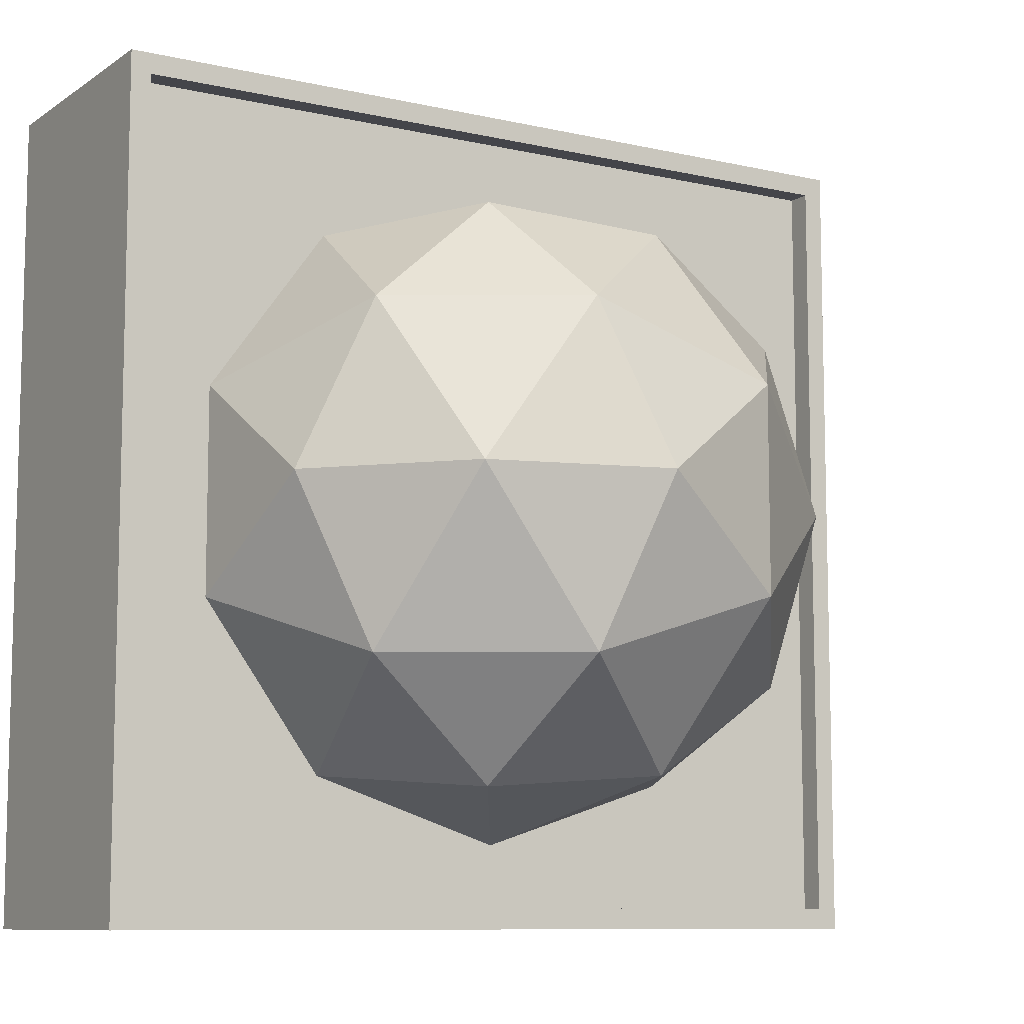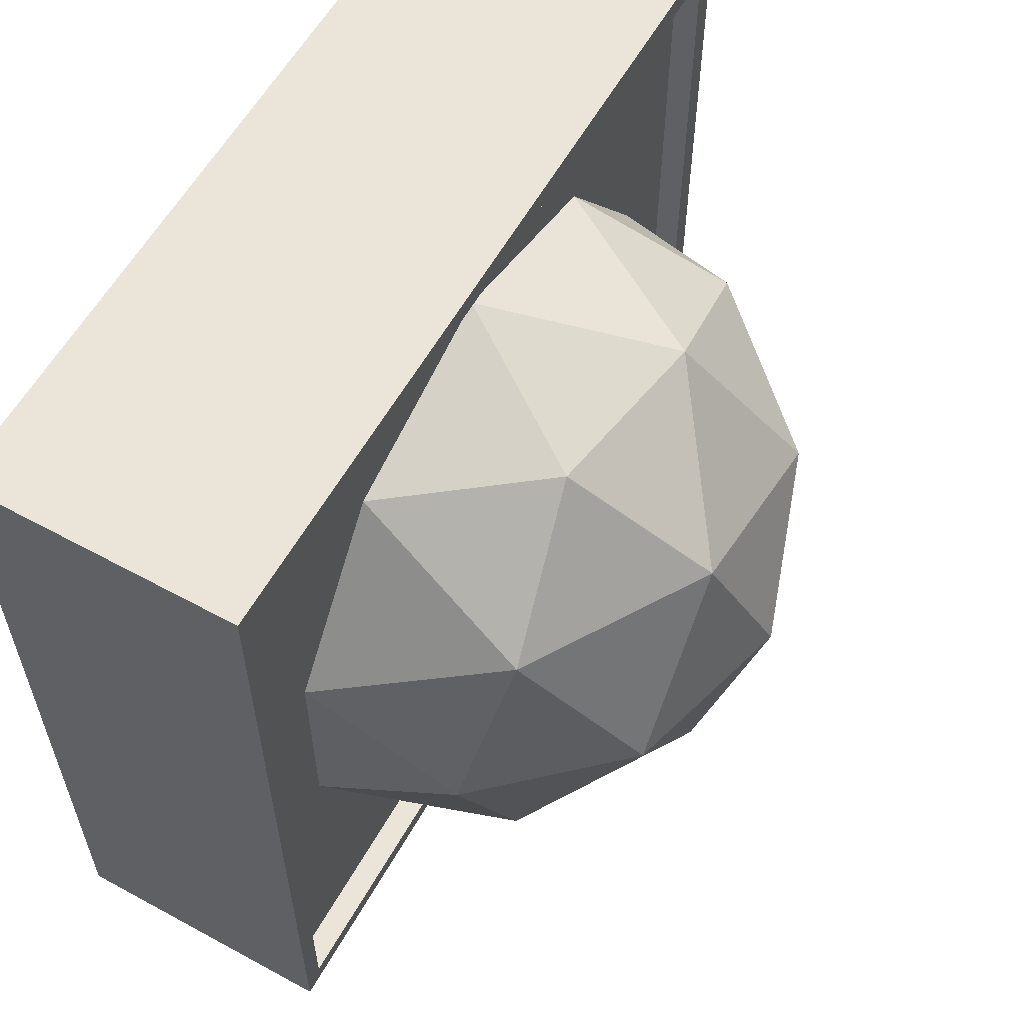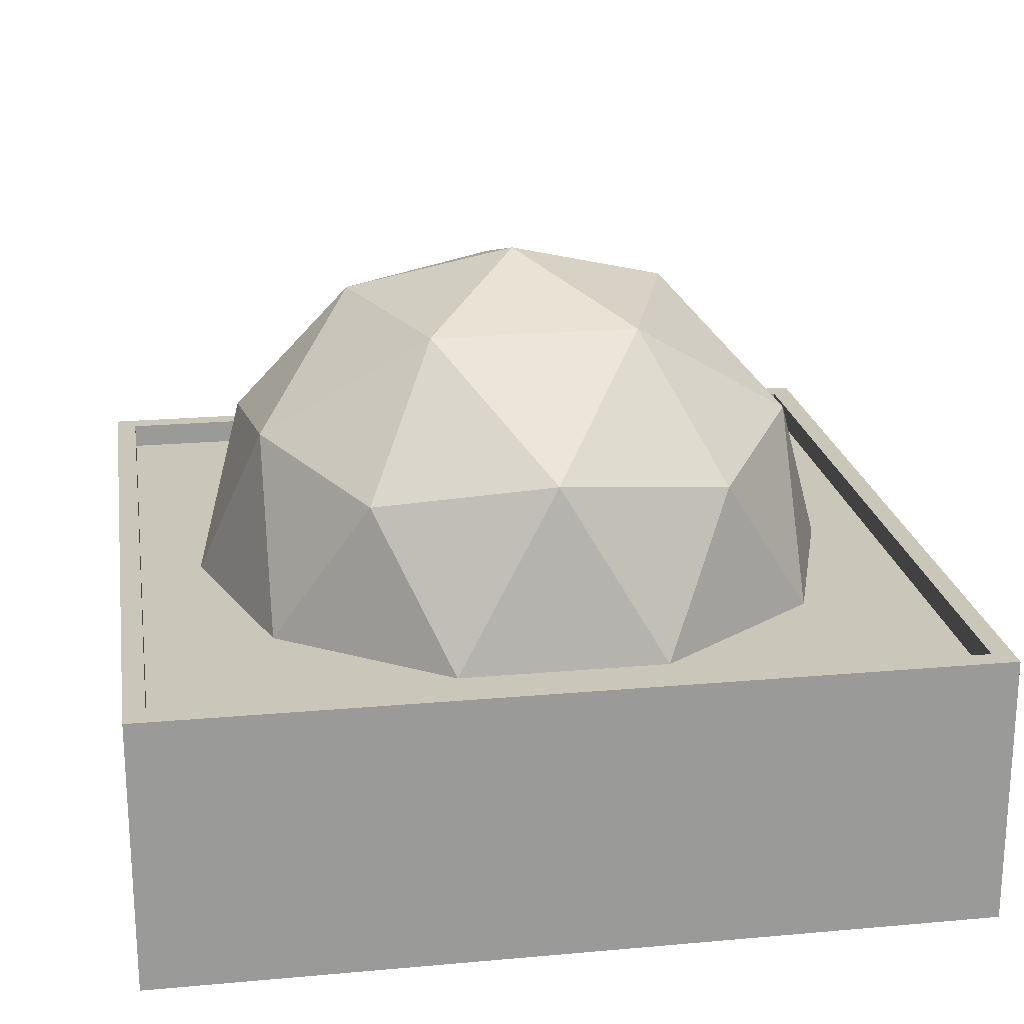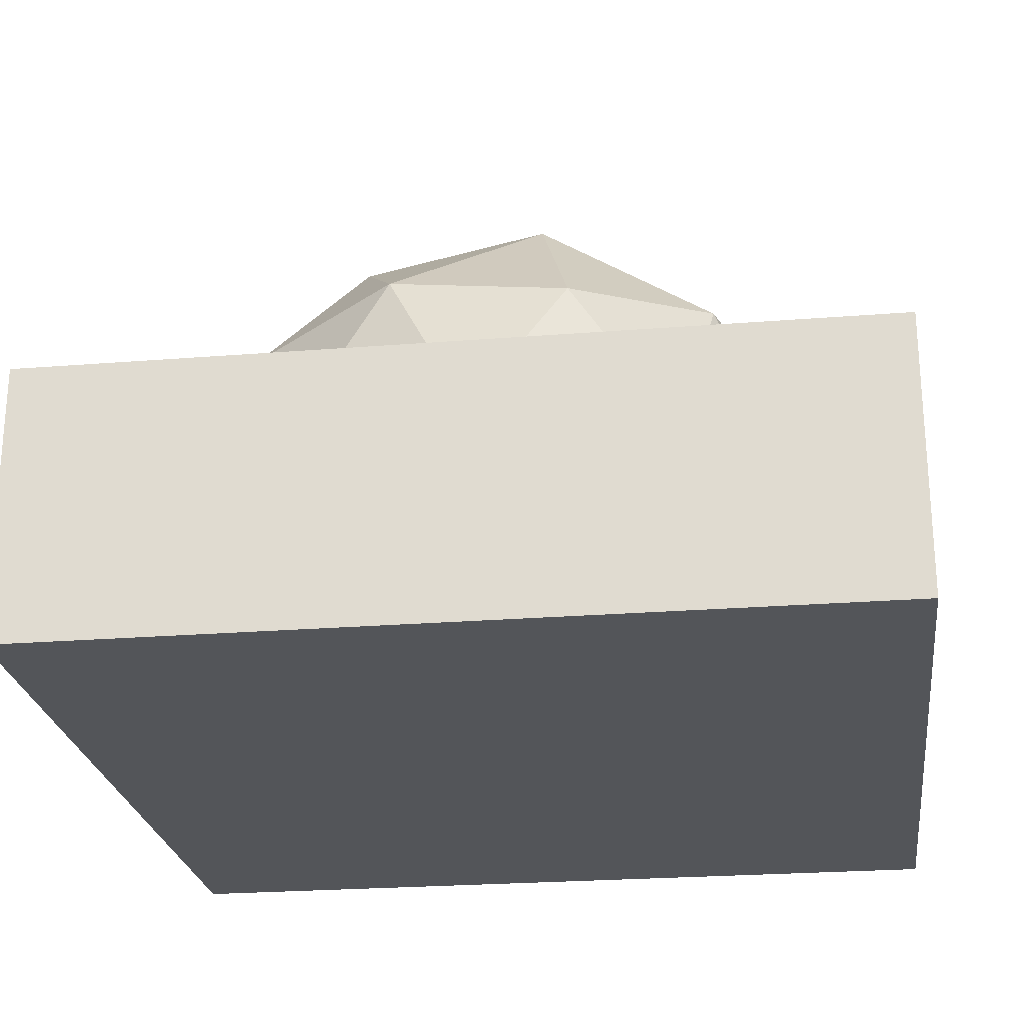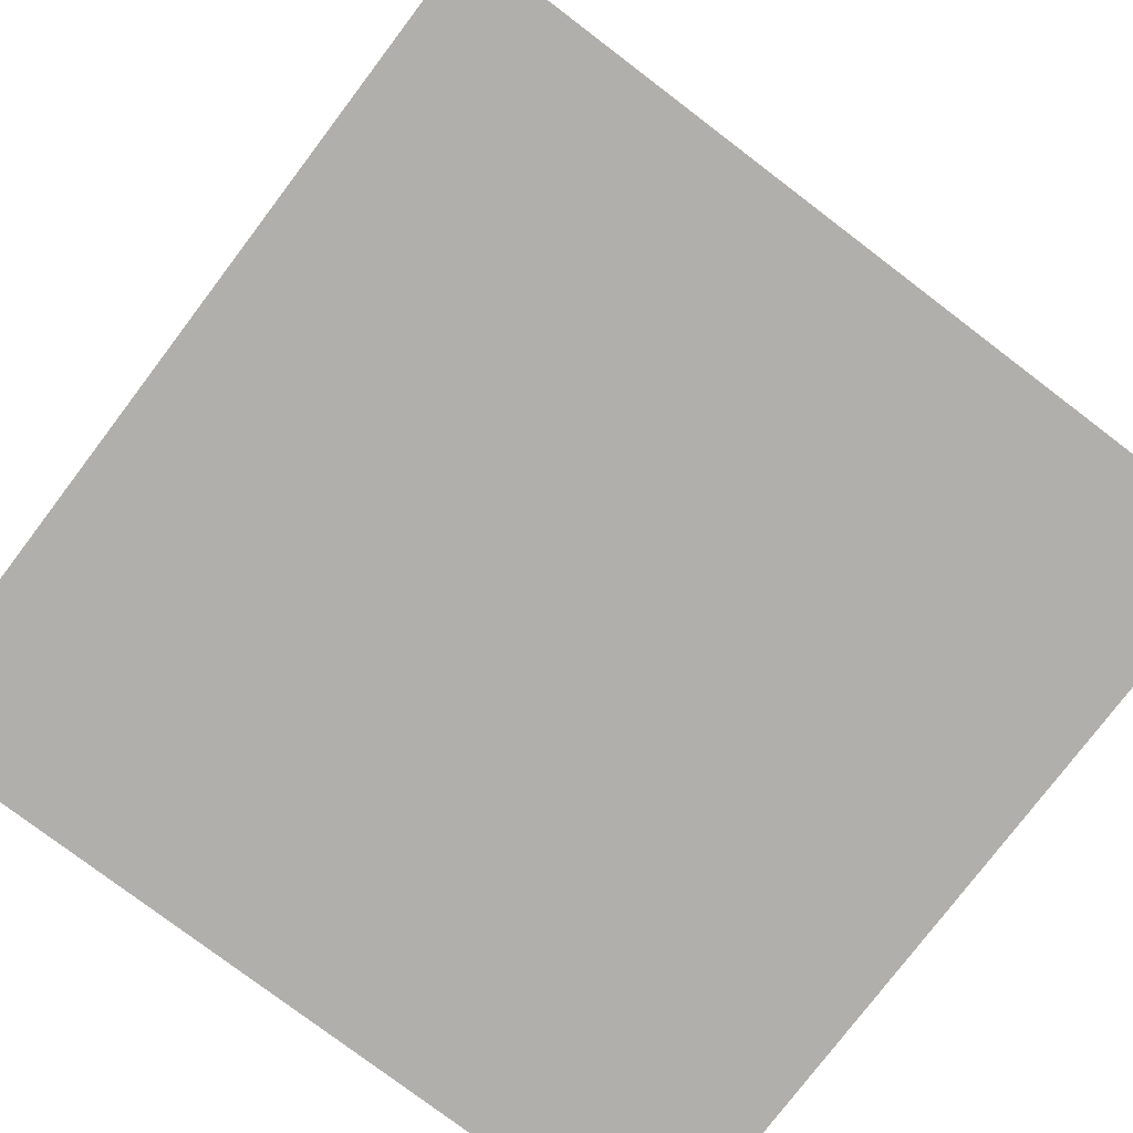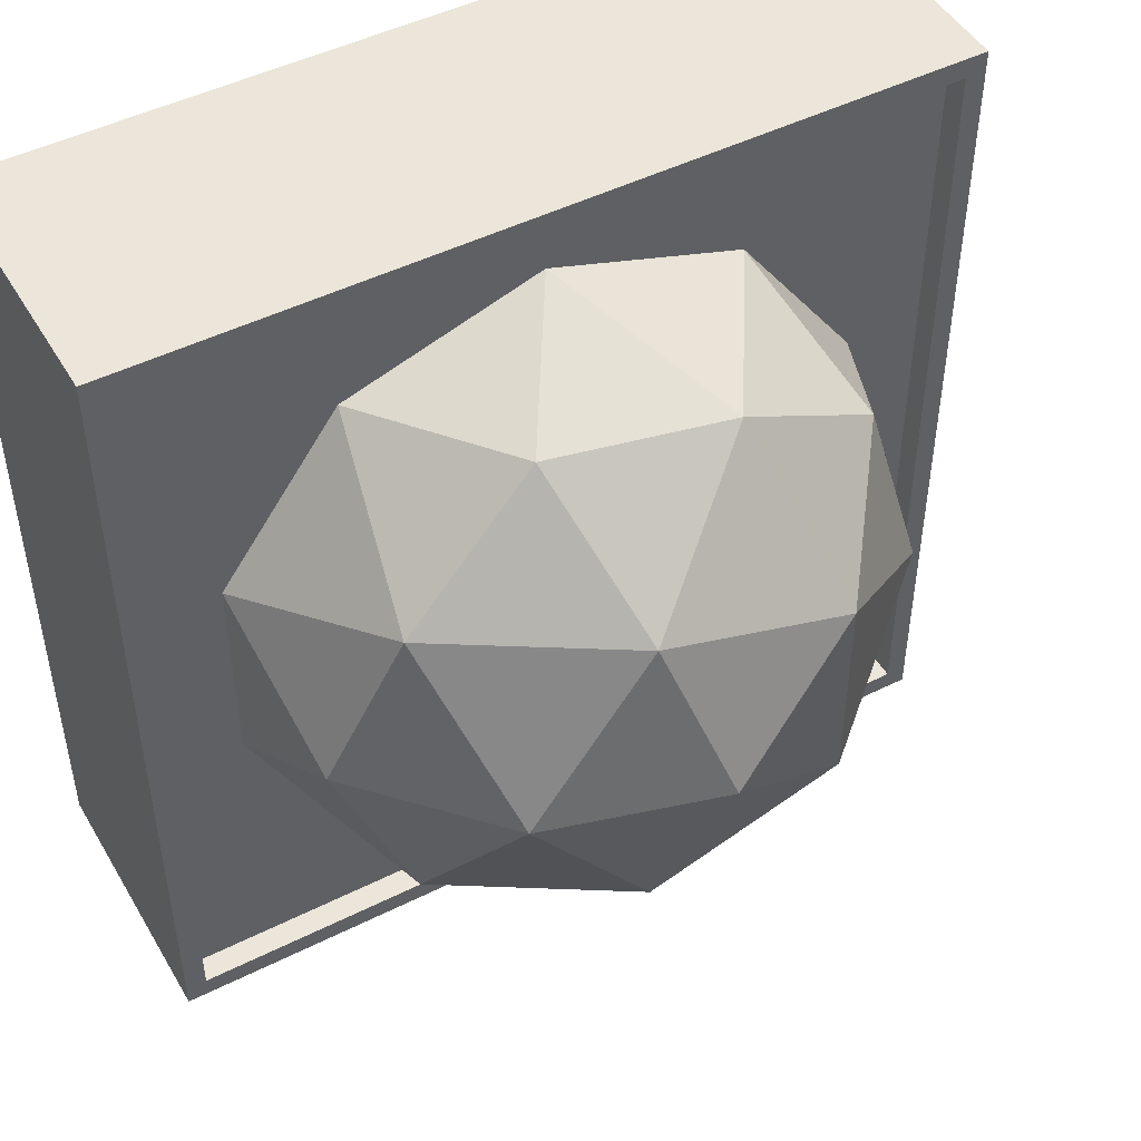
<metadata>
{"format":"obj","ext":"obj","renderer":"f3d","projection":"perspective","resolution":1024,"background":"white","views":[{"elev":-9.2,"azim":148.7,"up":"+Z"},{"elev":59.1,"azim":119.3,"up":"+Z"},{"elev":21.2,"azim":-99.1,"up":"+Y"},{"elev":-24.4,"azim":7.5,"up":"+Y"},{"elev":-78.1,"azim":52.8,"up":"+Y"},{"elev":48.0,"azim":150.7,"up":"+Z"}]}
</metadata>
<code>
o Surface_scanner_update
v -0.5 0 0.5
v 0.5 0 0.5
v -0.5 0 -0.5
v 0.5 0 -0.5
v -0.475 0.3 -0.475
v -0.475 0.3 0.475
v 0.475 0.3 0.475
v 0.475 0.3 -0.475
v -0.5 0.3 -0.5
v -0.5 0.3 0.5
v 0.5 0.3 0.5
v 0.5 0.3 -0.5
v -0.5 0.33 -0.5
v -0.5 0.33 0.5
v 0.5 0.33 0.5
v 0.5 0.33 -0.5
v -0.475 0.33 -0.475
v -0.475 0.33 0.475
v 0.475 0.33 0.475
v 0.475 0.33 -0.475
v 0.1106 0.4789 0.3403
v -0.2894 0.4789 0.2103
v -0.2894 0.4789 -0.2103
v 0.1106 0.4789 -0.3403
v 0.3578 0.4789 0
v -0 0.7 0
v 0.3804 0.3 0.1236
v 0.3804 0.3 -0.1236
v -0 0.3 0.4
v 0.2351 0.3 0.3236
v -0.3804 0.3 0.1236
v -0.2351 0.3 0.3236
v -0.2351 0.3 -0.3236
v -0.3804 0.3 -0.1236
v 0.2351 0.3 -0.3236
v -0 0.3 -0.4
v 0.2753 0.5103 0.2
v -0.1051 0.5103 0.3236
v -0.3403 0.5103 0
v -0.1051 0.5103 -0.3236
v 0.2753 0.5103 -0.2
v 0.06498 0.6403 0.2
v 0.2103 0.6403 0
v -0.1701 0.6403 0.1236
v -0.1701 0.6403 -0.1236
v 0.06498 0.6403 -0.2
f 1 3 4 2
f 6 7 8 5
f 4 3 9 12
f 1 2 11 10
f 2 4 12 11
f 3 1 10 9
f 8 7 19 20
f 10 11 15 14
f 12 9 13 16
f 7 6 18 19
f 18 17 13 14
f 19 18 14 15
f 20 19 15 16
f 17 20 16 13
f 6 5 17 18
f 11 12 16 15
f 5 8 20 17
f 9 10 14 13
f 21 37 42
f 22 38 44
f 23 39 45
f 24 40 46
f 25 41 43
f 43 46 26
f 43 41 46
f 41 24 46
f 46 45 26
f 46 40 45
f 40 23 45
f 45 44 26
f 45 39 44
f 39 22 44
f 44 42 26
f 44 38 42
f 38 21 42
f 42 43 26
f 42 37 43
f 37 25 43
f 28 41 25
f 28 35 41
f 35 24 41
f 36 40 24
f 36 33 40
f 33 23 40
f 34 39 23
f 34 31 39
f 31 22 39
f 32 38 22
f 32 29 38
f 29 21 38
f 30 37 21
f 30 27 37
f 27 25 37
f 35 36 24
f 33 34 23
f 31 32 22
f 29 30 21
f 27 28 25

</code>
